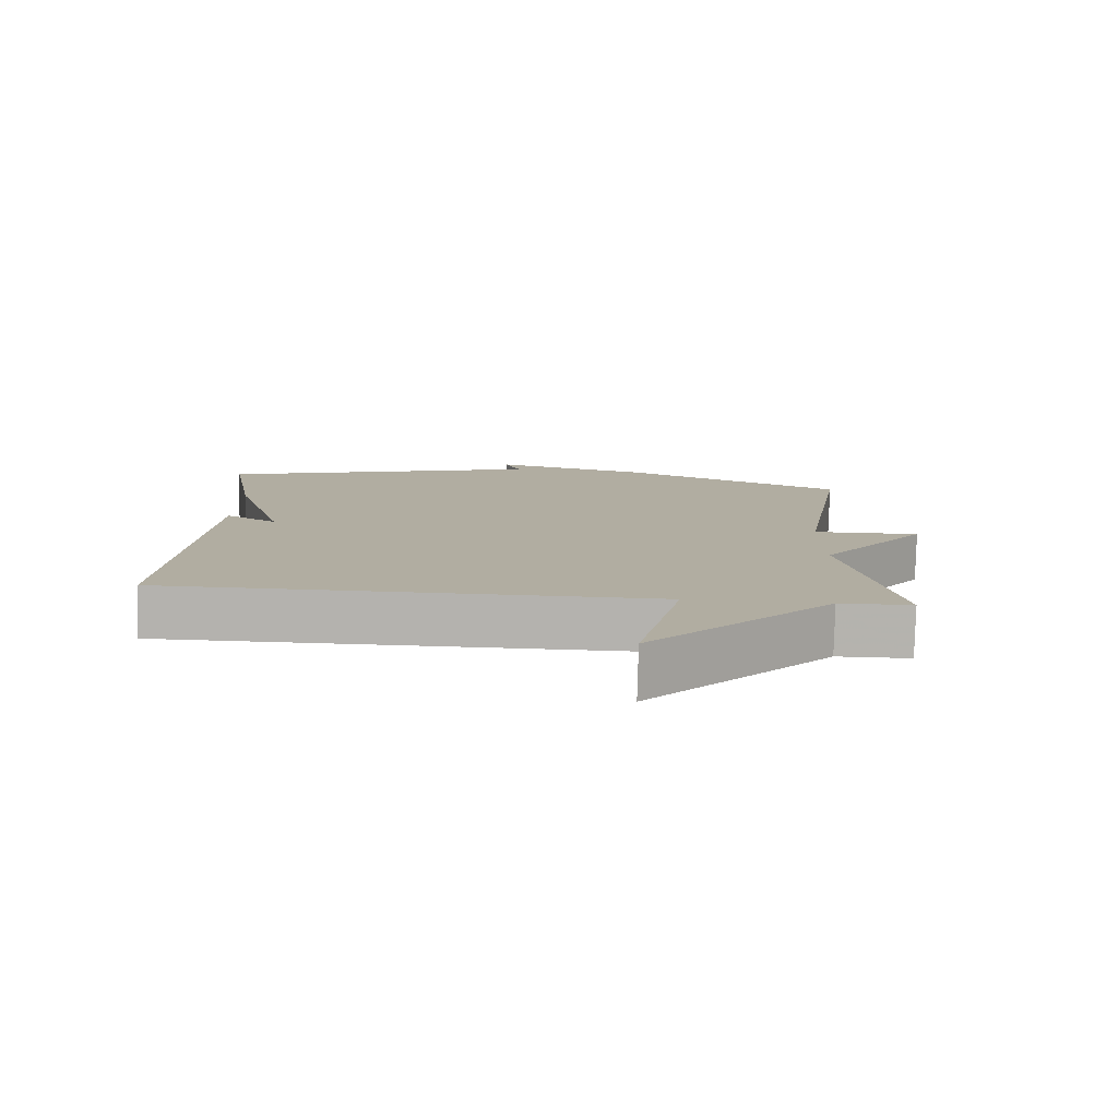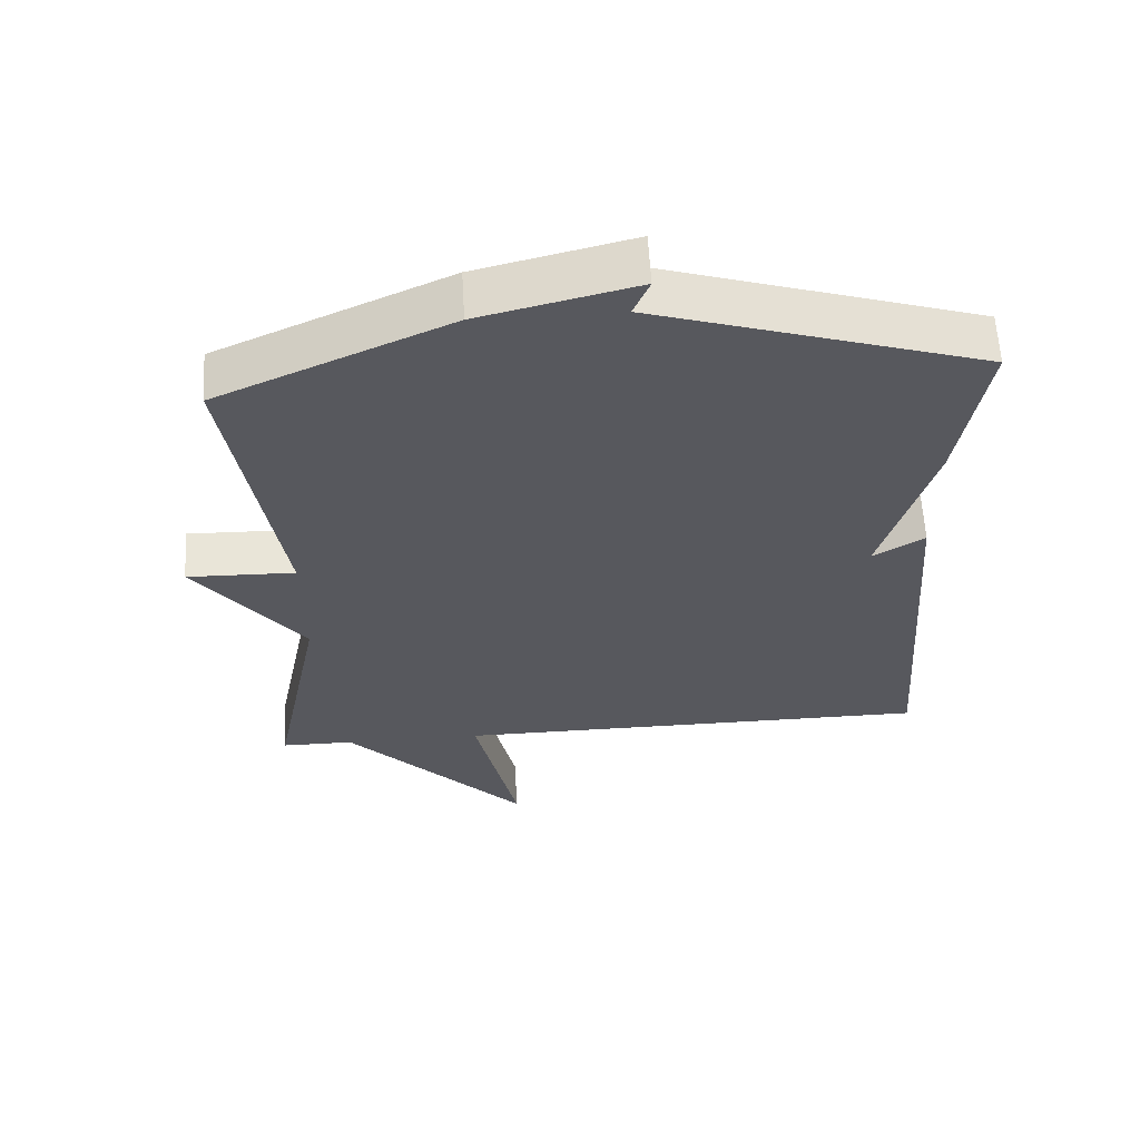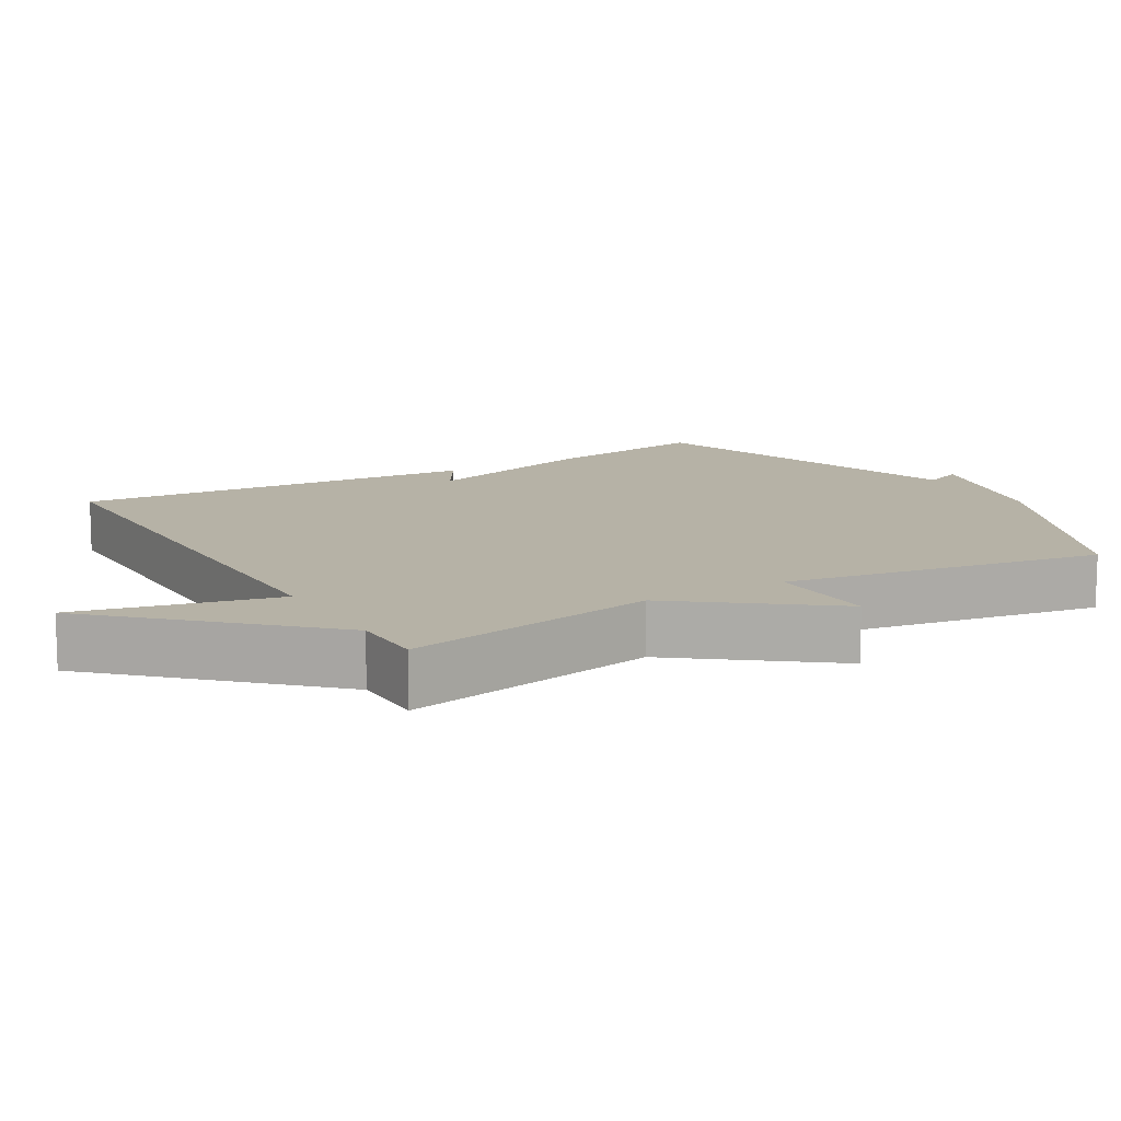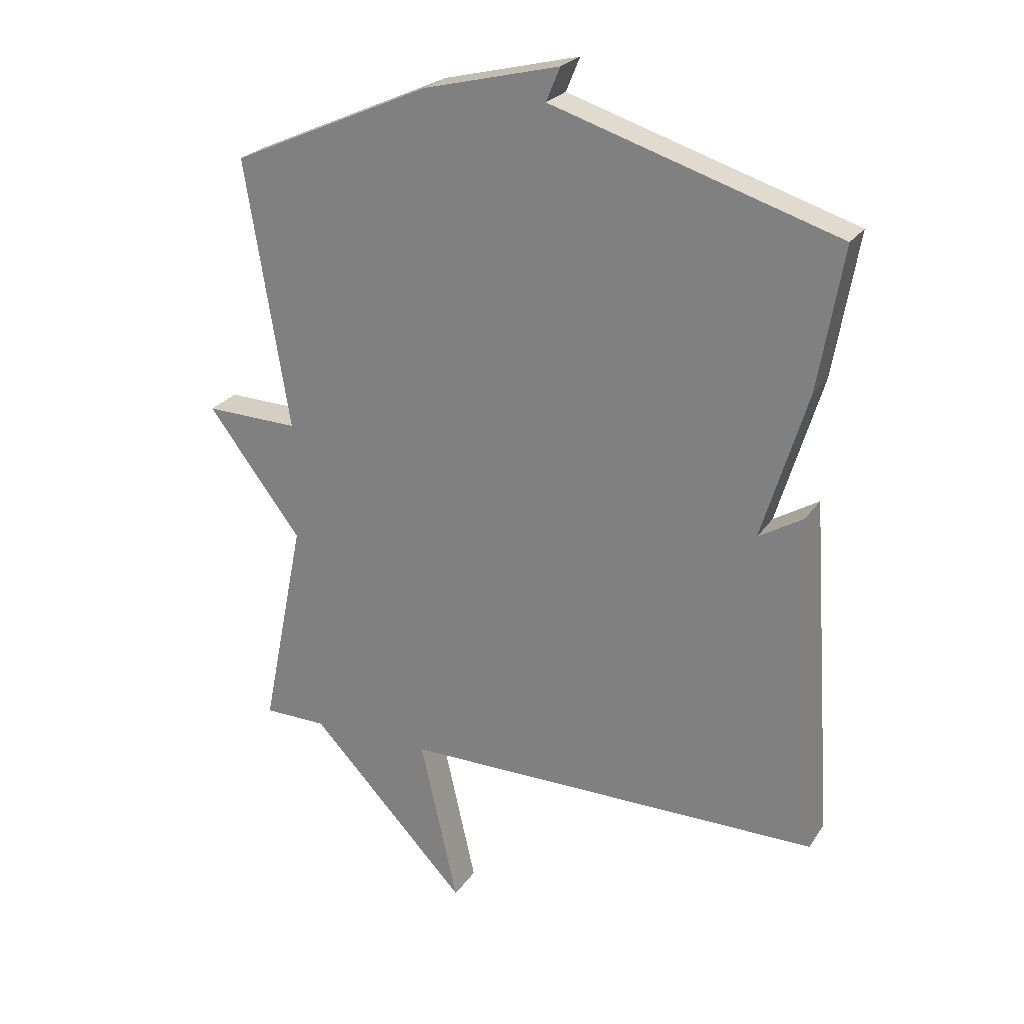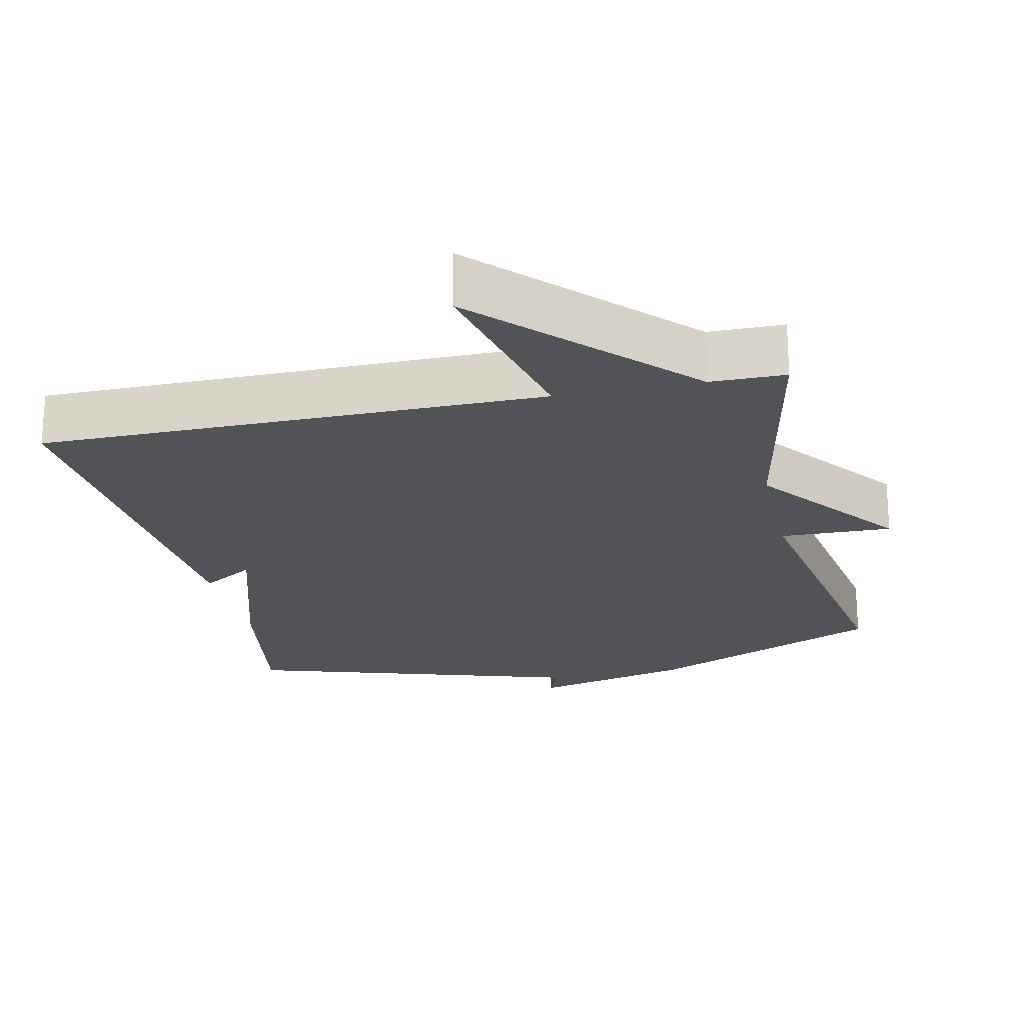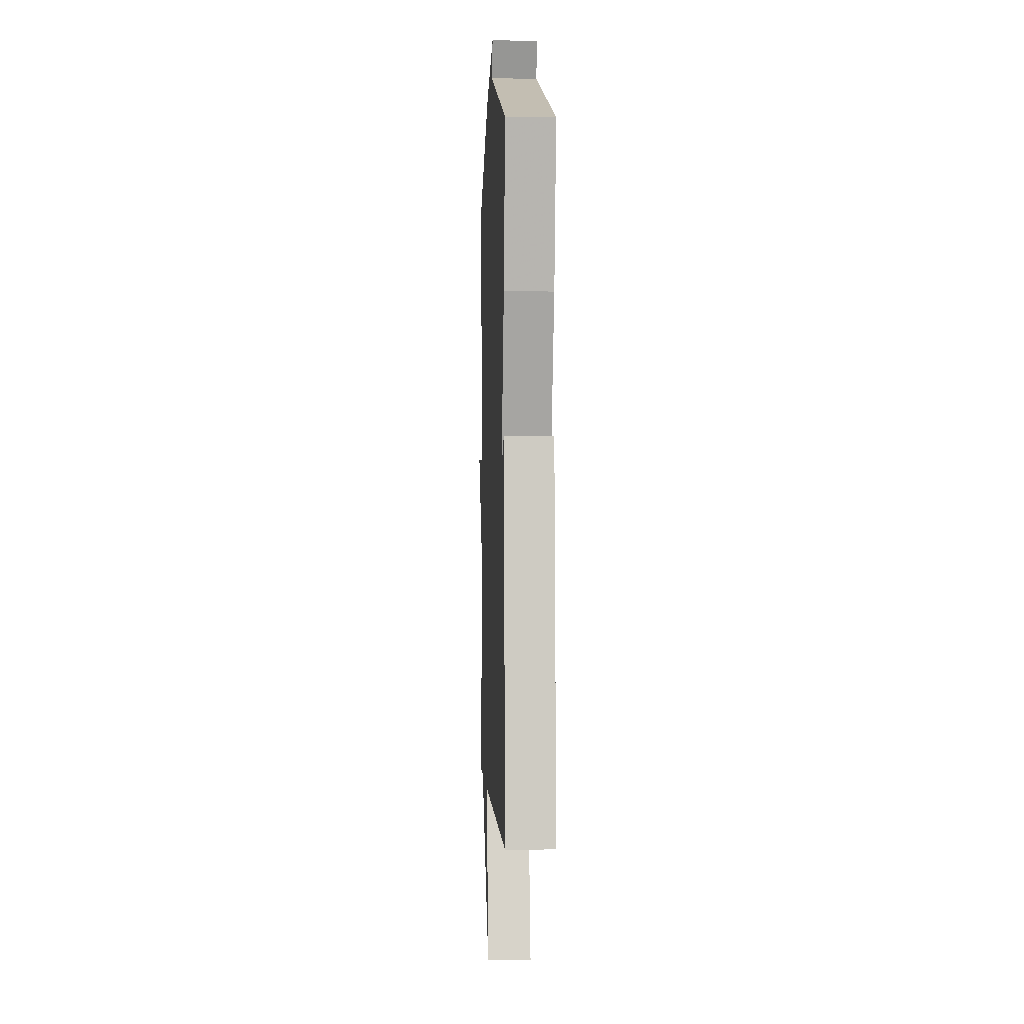
<metadata>
{"format":"obj","ext":"obj","renderer":"f3d","projection":"perspective","resolution":1024,"background":"white","views":[{"elev":-79.8,"azim":178.5,"up":"+Z"},{"elev":60.6,"azim":-3.3,"up":"+Z"},{"elev":12.2,"azim":-120.2,"up":"+Y"},{"elev":24.6,"azim":25.8,"up":"+Z"},{"elev":-21.8,"azim":-167.5,"up":"+Y"},{"elev":-0.2,"azim":87.3,"up":"+Z"}]}
</metadata>
<code>
v 0.5 0.07 -0.5
v -0.196 0.07 -0.501
v -0.134 0.07 -0.777
v -0.396 0.07 -0.501
v -0.5 0.07 -0.5
v -0.428 0.07 -0.144
v -0.583 0.07 0.06
v -0.428 0.07 0.056
v -0.5 0.07 0.5
v -0.17 0.07 0.647
v 0.053 0.07 0.702
v 0.03 0.07 0.647
v 0.5 0.07 0.5
v 0.46 0.07 0.266
v 0.386 0.07 0.021
v 0.46 0.07 0.066
v 0.5 0 -0.5
v -0.196 0 -0.501
v -0.134 0 -0.777
v -0.396 0 -0.501
v -0.5 0 -0.5
v -0.428 0 -0.144
v -0.583 0 0.06
v -0.428 0 0.056
v -0.5 0 0.5
v -0.17 0 0.647
v 0.053 0 0.702
v 0.03 0 0.647
v 0.5 0 0.5
v 0.46 0 0.266
v 0.386 0 0.021
v 0.46 0 0.066
f 15 16 1 2
f 14 15 2
f 13 14 2
f 12 13 2
f 10 11 12
f 9 10 12
f 8 9 12
f 8 12 2
f 6 7 8
f 2 3 4
f 8 2 4
f 6 8 4
f 4 5 6
f 18 17 32 31
f 18 31 30
f 18 30 29
f 18 29 28
f 28 27 26
f 28 26 25
f 28 25 24
f 18 28 24
f 24 23 22
f 20 19 18
f 20 18 24
f 20 24 22
f 22 21 20
f 1 17 18 2
f 2 18 19 3
f 3 19 20 4
f 4 20 21 5
f 5 21 22 6
f 6 22 23 7
f 7 23 24 8
f 8 24 25 9
f 9 25 26 10
f 10 26 27 11
f 11 27 28 12
f 12 28 29 13
f 13 29 30 14
f 14 30 31 15
f 15 31 32 16
f 16 32 17 1

</code>
